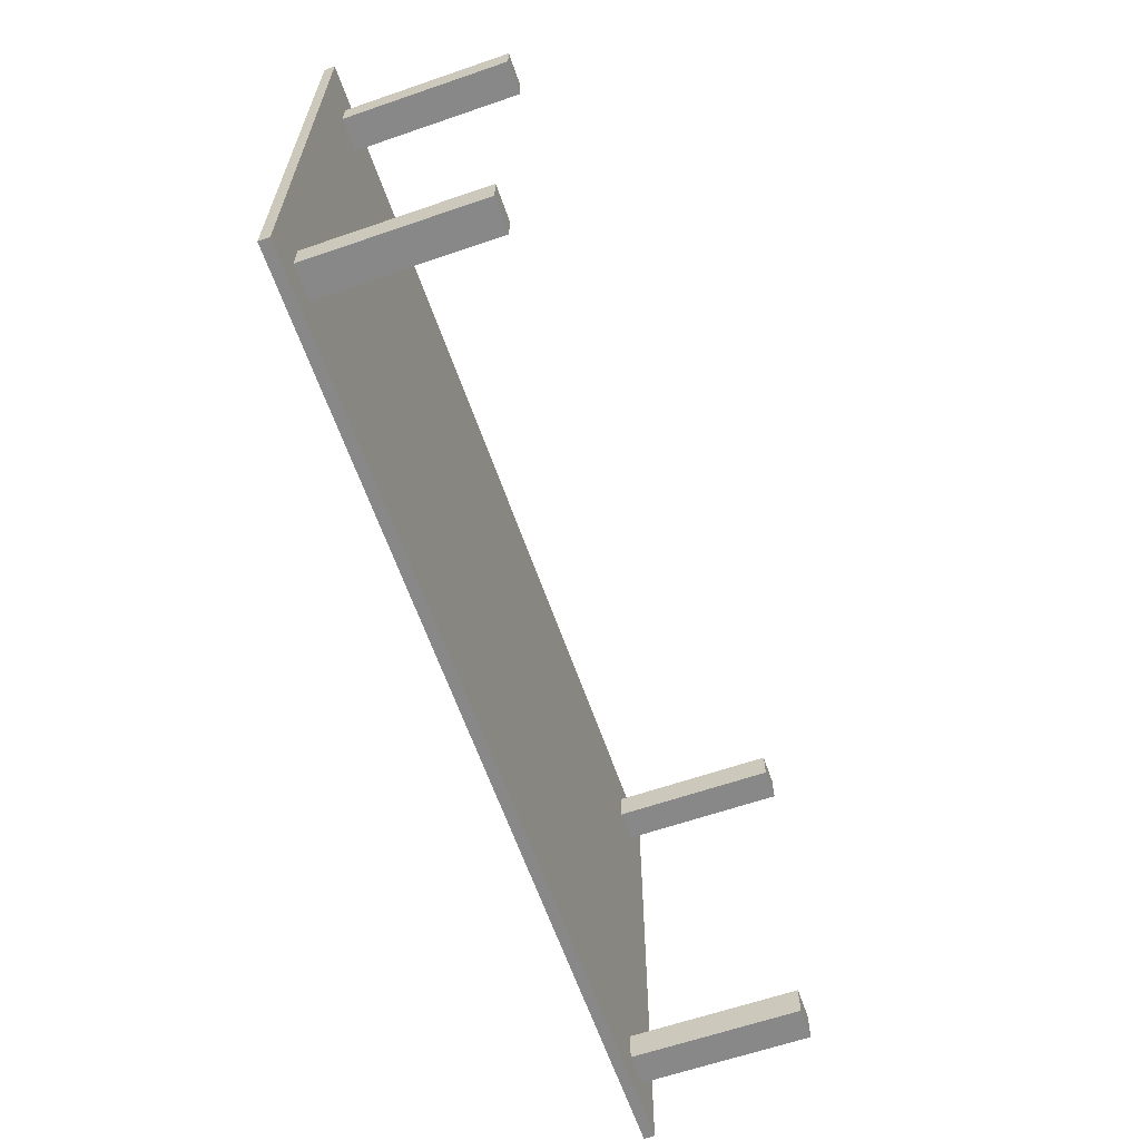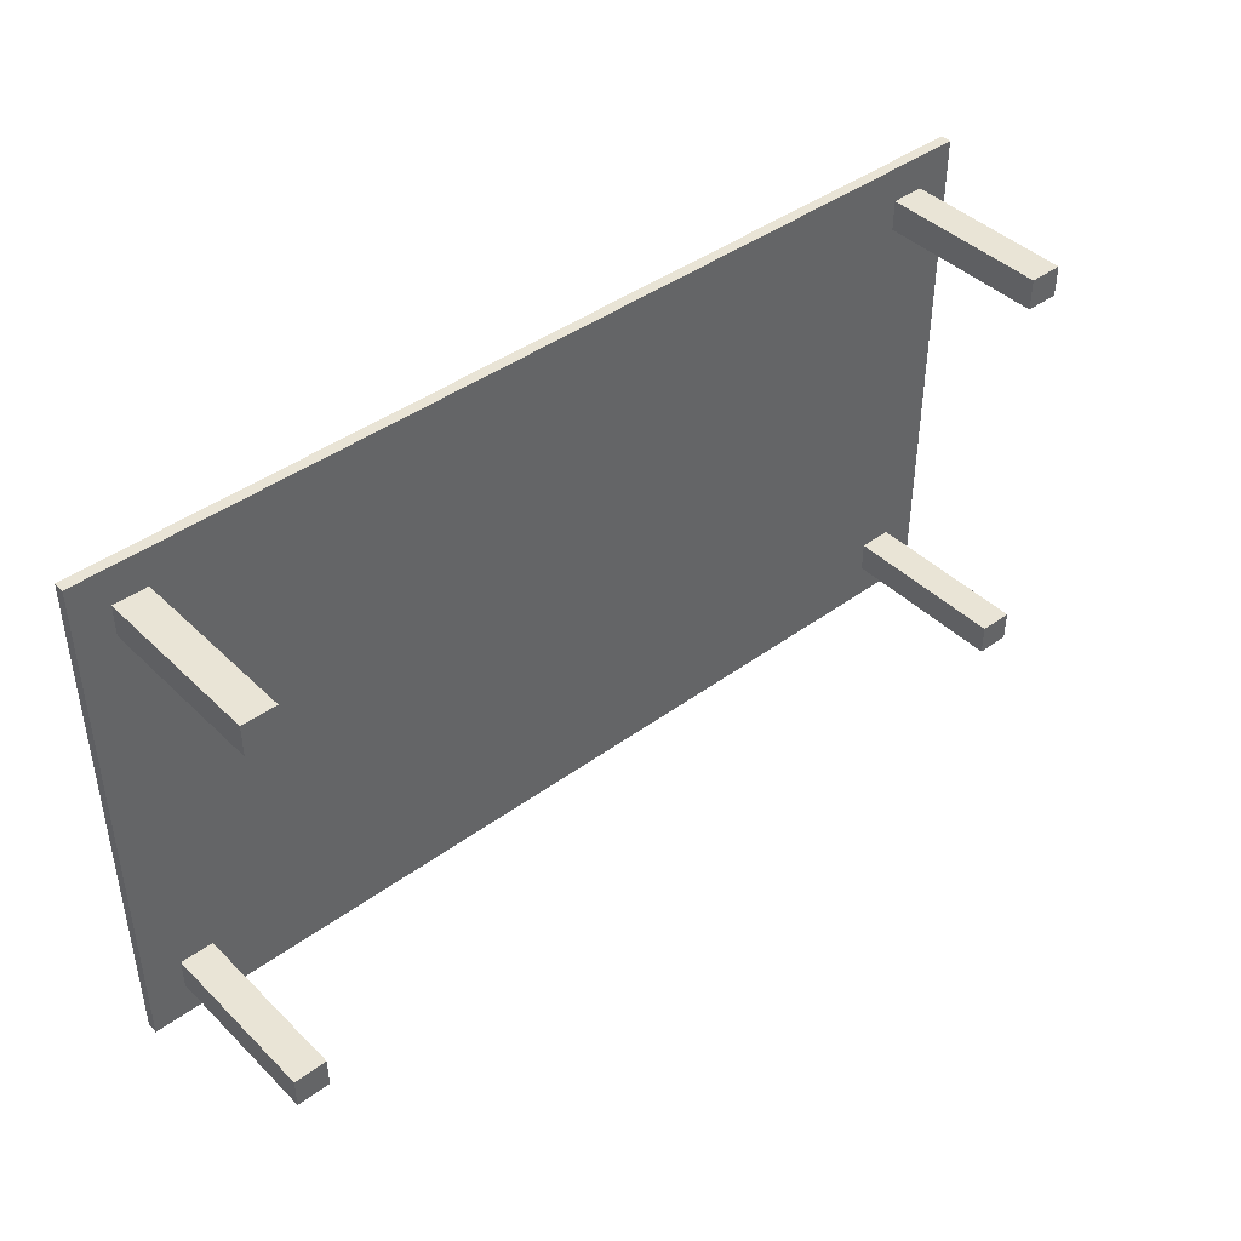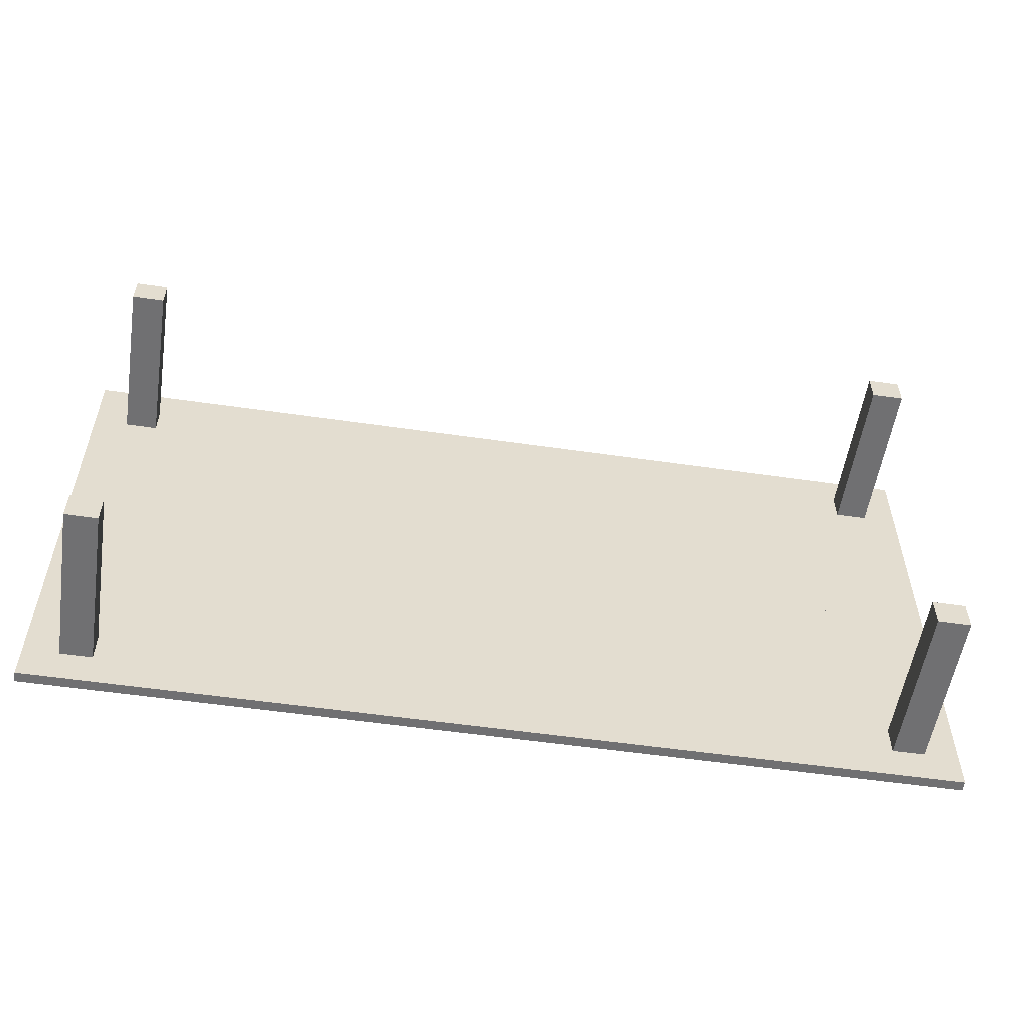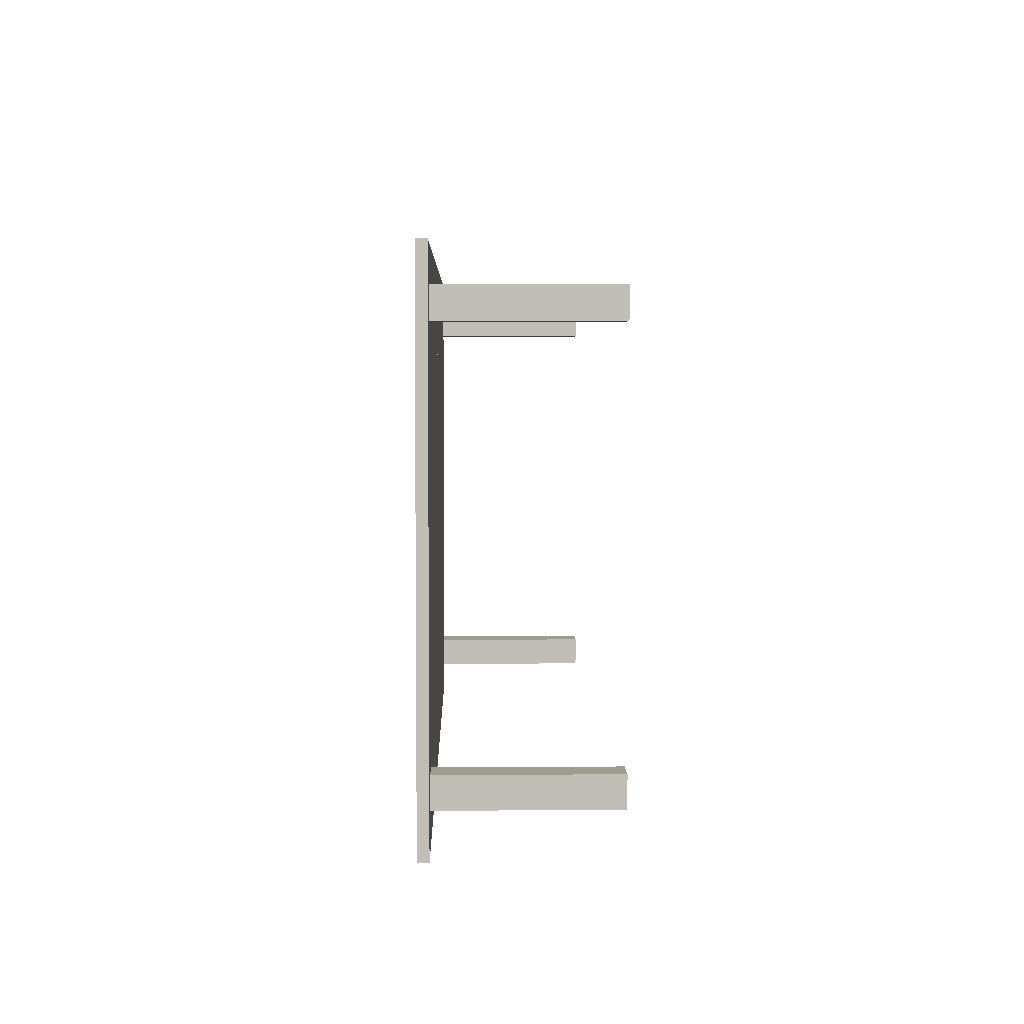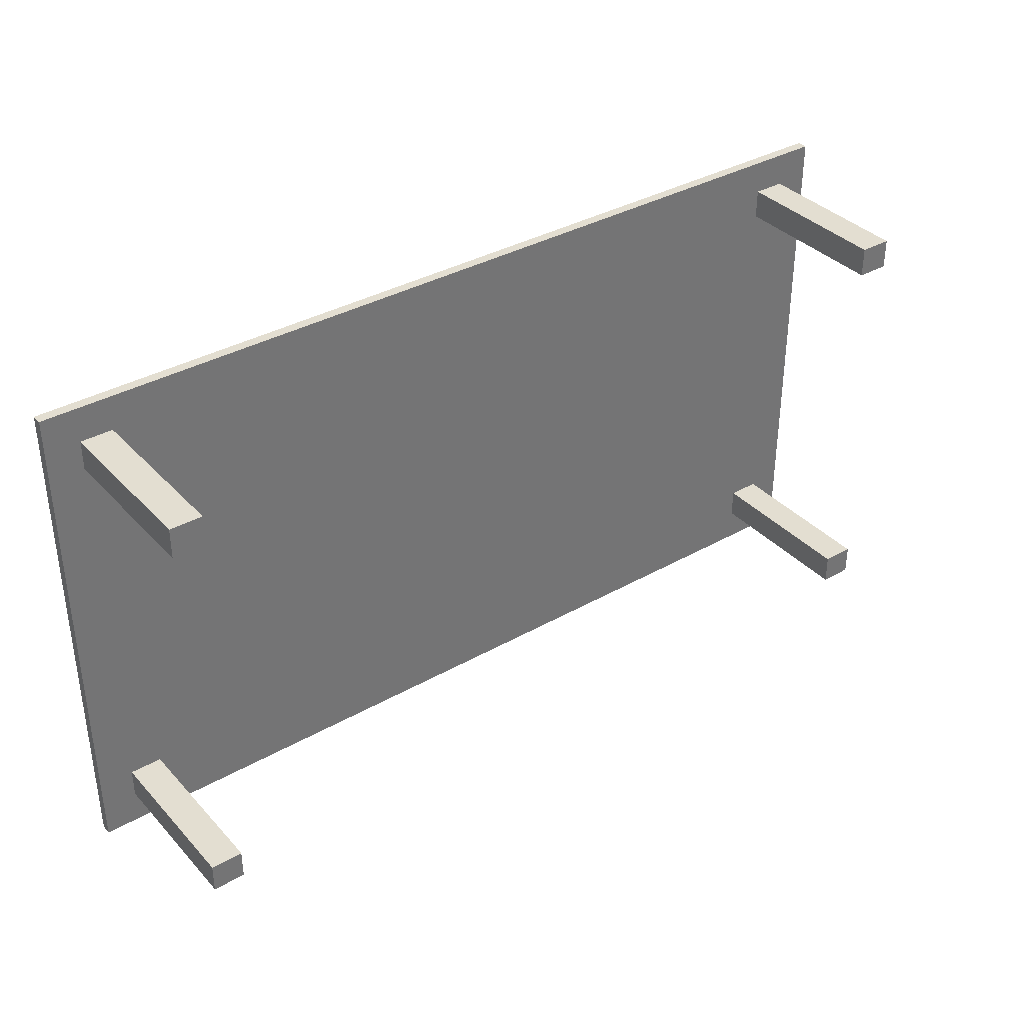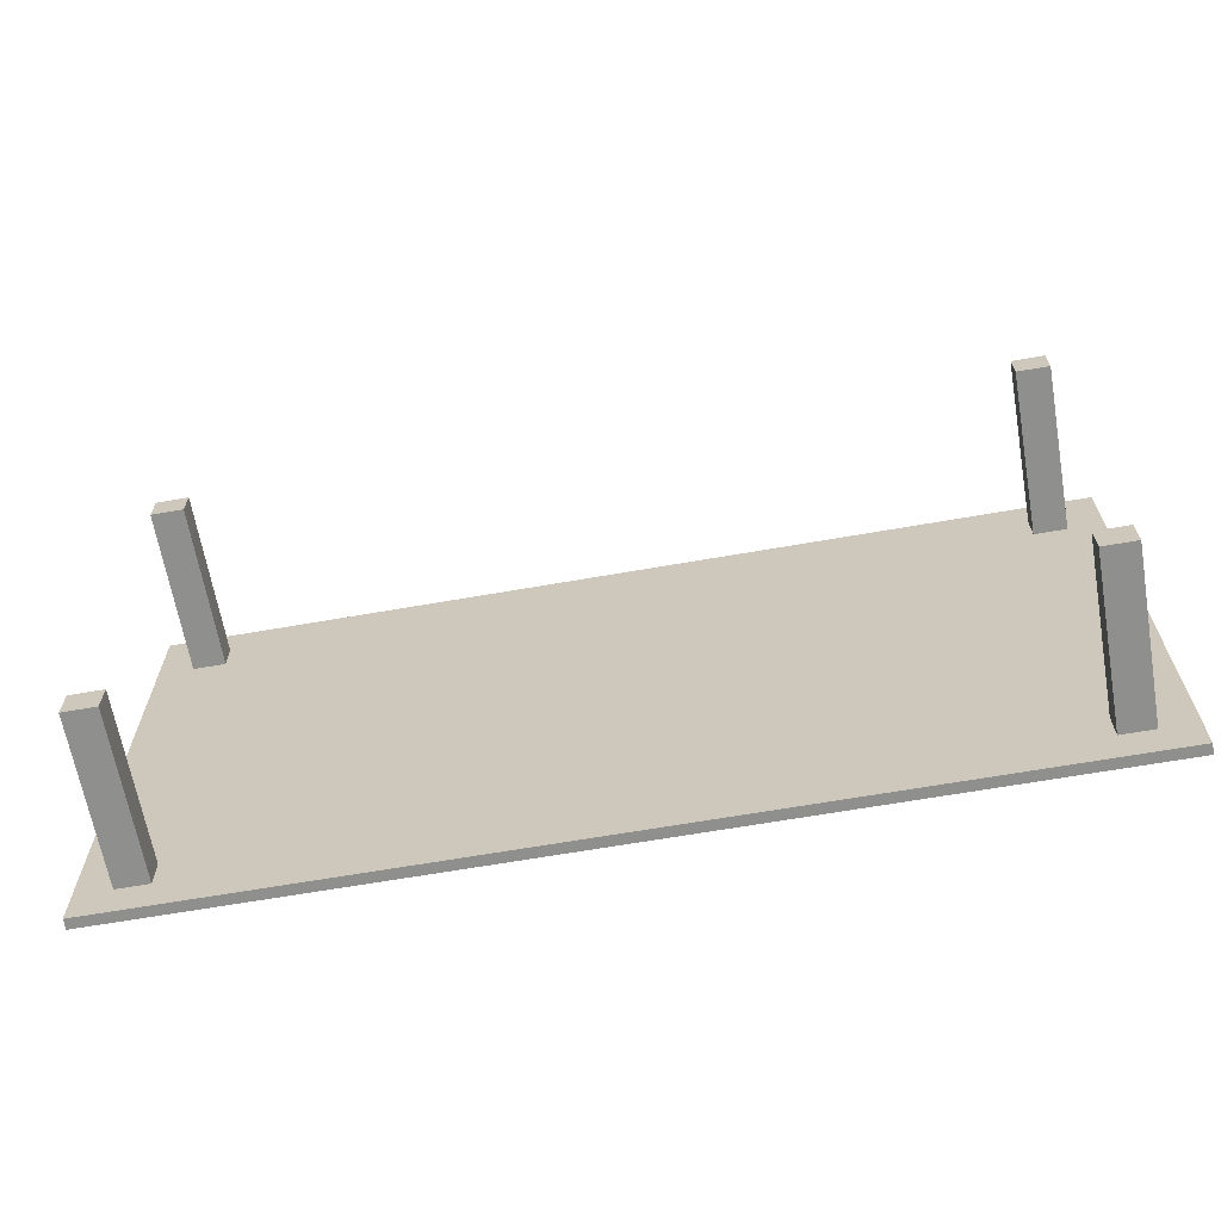
<metadata>
{"format":"obj","ext":"obj","renderer":"f3d","projection":"perspective","resolution":1024,"background":"white","views":[{"elev":-62.9,"azim":-70.8,"up":"+Y"},{"elev":42.6,"azim":-41.1,"up":"+Y"},{"elev":-55.0,"azim":-8.7,"up":"+Y"},{"elev":4.2,"azim":-91.2,"up":"+Y"},{"elev":36.2,"azim":-36.6,"up":"+Y"},{"elev":-65.2,"azim":10.0,"up":"+Y"}]}
</metadata>
<code>
o Table_Cube.245
v 5.913 3.255 -2.114
v 5.913 3.255 -2.248
v 5.464 3.255 -2.248
v 5.464 3.255 -2.114
v 5.913 2.806 -2.248
v 5.913 2.806 -2.114
v 5.464 2.806 -2.114
v 5.464 2.806 -2.248
v 5.049 3.255 -2.114
v 5.049 3.255 -2.248
v 5.049 2.806 -2.248
v 5.049 2.806 -2.114
v 5.913 2.419 -2.248
v 5.913 2.419 -2.114
v 5.464 2.419 -2.114
v 5.464 2.419 -2.248
v 5.049 2.419 -2.114
v 5.049 2.419 -2.248
v 5.464 2.806 0
v 5.049 2.806 0
v 5.464 2.419 0
v 5.049 2.419 0
v 0 3.255 -2.114
v 0 3.255 -2.248
v -5.913 3.255 -2.114
v -5.913 3.255 -2.248
v -5.464 3.255 -2.248
v -5.464 3.255 -2.114
v 0 2.806 -2.114
v 0 2.806 -2.248
v -5.913 2.806 -2.248
v -5.913 2.806 -2.114
v -5.464 2.806 -2.114
v -5.464 2.806 -2.248
v -5.049 3.255 -2.114
v -5.049 3.255 -2.248
v -5.049 2.806 -2.248
v -5.049 2.806 -2.114
v 0 2.419 -2.248
v -5.913 2.419 -2.248
v -5.913 2.419 -2.114
v -5.464 2.419 -2.114
v -5.464 2.419 -2.248
v 0 2.419 -2.114
v -5.049 2.419 -2.114
v -5.049 2.419 -2.248
v -5.464 2.806 -0
v -5.049 2.806 -0
v -5.464 2.419 -0
v -5.049 2.419 -0
v 5.913 0 -2.114
v 5.913 -3.255 -2.114
v 5.913 0 -2.248
v 5.913 -3.255 -2.248
v 5.464 0 -2.248
v 5.464 -3.255 -2.248
v 5.464 0 -2.114
v 5.464 -3.255 -2.114
v 5.913 -2.806 -2.248
v 5.913 -2.806 -2.114
v 5.464 -2.806 -2.114
v 5.464 -2.806 -2.248
v 5.049 0 -2.248
v 5.049 -3.255 -2.114
v 5.049 -3.255 -2.248
v 5.049 0 -2.114
v 5.049 -2.806 -2.248
v 5.049 -2.806 -2.114
v 5.913 -2.419 -2.248
v 5.913 -2.419 -2.114
v 5.464 -2.419 -2.114
v 5.464 -2.419 -2.248
v 5.049 -2.419 -2.114
v 5.049 -2.419 -2.248
v 5.464 -2.806 -0
v 5.049 -2.806 -0
v 5.464 -2.419 -0
v 5.049 -2.419 -0
v 0 0 -2.114
v 0 -3.255 -2.114
v 0 0 -2.248
v 0 -3.255 -2.248
v -5.913 0 -2.114
v -5.913 -3.255 -2.114
v -5.913 0 -2.248
v -5.913 -3.255 -2.248
v -5.464 0 -2.248
v -5.464 -3.255 -2.248
v -5.464 0 -2.114
v -5.464 -3.255 -2.114
v 0 -2.806 -2.114
v 0 -2.806 -2.248
v -5.913 -2.806 -2.248
v -5.913 -2.806 -2.114
v -5.464 -2.806 -2.114
v -5.464 -2.806 -2.248
v -5.049 0 -2.248
v -5.049 -3.255 -2.114
v -5.049 -3.255 -2.248
v -5.049 0 -2.114
v -5.049 -2.806 -2.248
v -5.049 -2.806 -2.114
v 0 -2.419 -2.248
v -5.913 -2.419 -2.248
v -5.913 -2.419 -2.114
v -5.464 -2.419 -2.114
v -5.464 -2.419 -2.248
v 0 -2.419 -2.114
v -5.049 -2.419 -2.114
v -5.049 -2.419 -2.248
v -5.464 -2.806 -0
v -5.049 -2.806 -0
v -5.464 -2.419 -0
v -5.049 -2.419 -0
f 8 3 2 5
f 5 2 1 6
f 12 9 23 29
f 10 24 23 9
f 2 3 4 1
f 6 1 4 7
f 11 10 3 8
f 18 11 8 16
f 14 6 7 15
f 17 12 29 44
f 13 5 6 14
f 16 8 5 13
f 17 15 21 22
f 39 30 11 18
f 30 24 10 11
f 3 10 9 4
f 7 4 9 12
f 81 39 18 63
f 57 15 17 66
f 55 16 13 53
f 53 13 14 51
f 66 17 44 79
f 51 14 15 57
f 63 18 16 55
f 21 19 20 22
f 15 7 19 21
f 12 17 22 20
f 7 12 20 19
f 29 30 24 23
f 34 31 26 27
f 31 32 25 26
f 38 29 23 35
f 36 35 23 24
f 26 25 28 27
f 32 33 28 25
f 37 34 27 36
f 46 43 34 37
f 41 42 33 32
f 45 44 29 38
f 40 41 32 31
f 43 40 31 34
f 44 39 30 29
f 45 50 49 42
f 39 46 37 30
f 30 37 36 24
f 27 28 35 36
f 33 38 35 28
f 81 97 46 39
f 89 100 45 42
f 79 81 39 44
f 87 85 40 43
f 85 83 41 40
f 100 79 44 45
f 83 89 42 41
f 97 87 43 46
f 49 50 48 47
f 42 49 47 33
f 38 48 50 45
f 33 47 48 38
f 62 59 54 56
f 59 60 52 54
f 68 91 80 64
f 55 57 51 53
f 65 64 80 82
f 54 52 58 56
f 63 66 57 55
f 60 61 58 52
f 67 62 56 65
f 74 72 62 67
f 70 71 61 60
f 73 108 91 68
f 69 70 60 59
f 72 69 59 62
f 73 78 77 71
f 103 74 67 92
f 92 67 65 82
f 81 79 66 63
f 56 58 64 65
f 61 68 64 58
f 81 63 74 103
f 57 66 73 71
f 55 53 69 72
f 53 51 70 69
f 66 79 108 73
f 51 57 71 70
f 63 55 72 74
f 77 78 76 75
f 71 77 75 61
f 68 76 78 73
f 61 75 76 68
f 91 80 82 92
f 96 88 86 93
f 93 86 84 94
f 102 98 80 91
f 87 85 83 89
f 99 82 80 98
f 86 88 90 84
f 97 87 89 100
f 94 84 90 95
f 101 99 88 96
f 110 101 96 107
f 105 94 95 106
f 109 102 91 108
f 104 93 94 105
f 107 96 93 104
f 108 91 92 103
f 109 106 113 114
f 103 92 101 110
f 92 82 99 101
f 81 97 100 79
f 88 99 98 90
f 95 90 98 102
f 81 103 110 97
f 89 106 109 100
f 79 108 103 81
f 87 107 104 85
f 85 104 105 83
f 100 109 108 79
f 83 105 106 89
f 97 110 107 87
f 113 111 112 114
f 106 95 111 113
f 102 109 114 112
f 95 102 112 111

</code>
